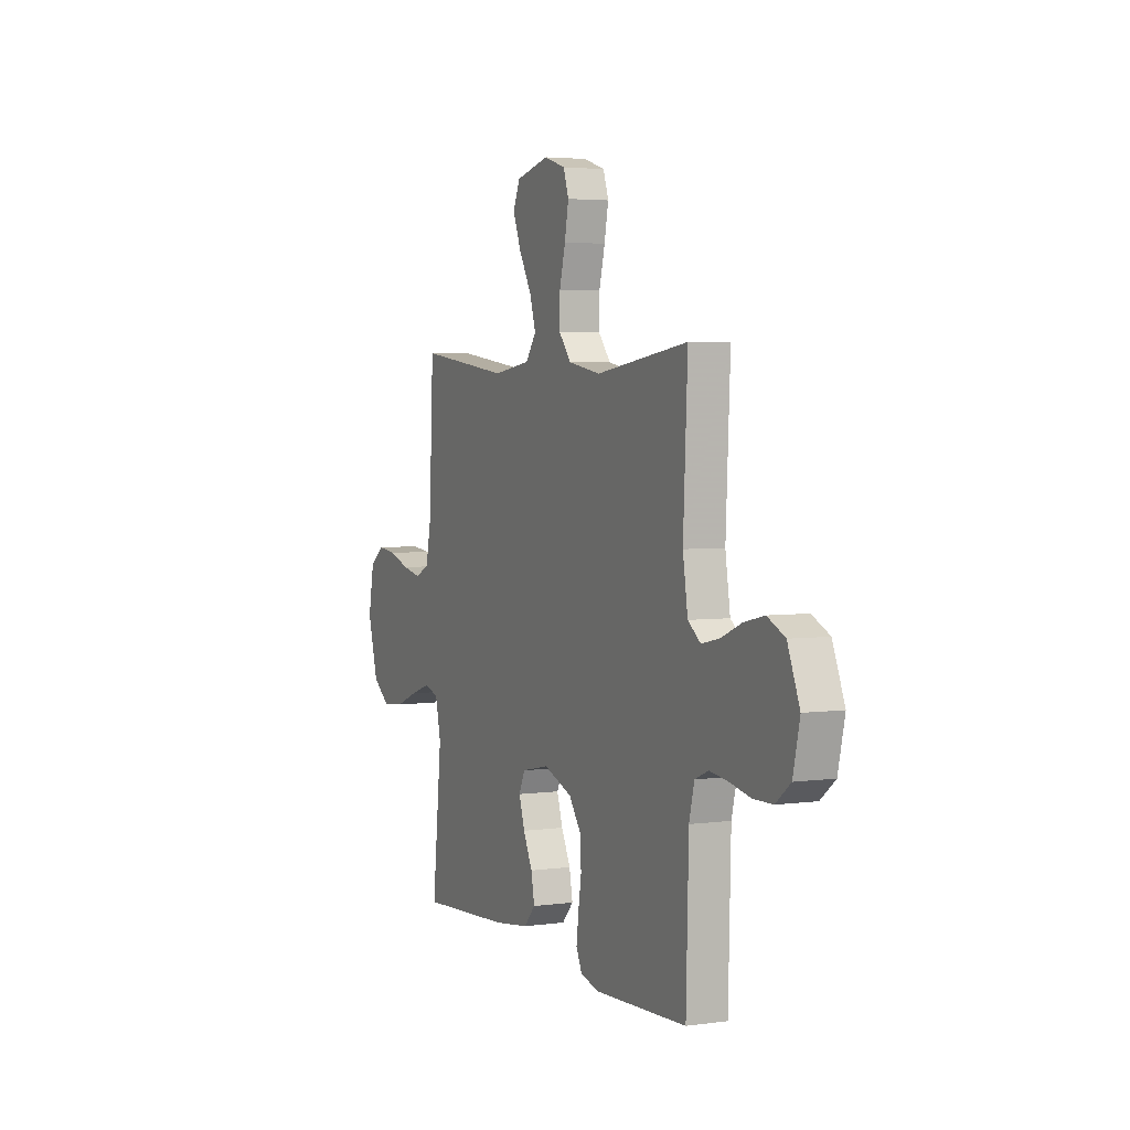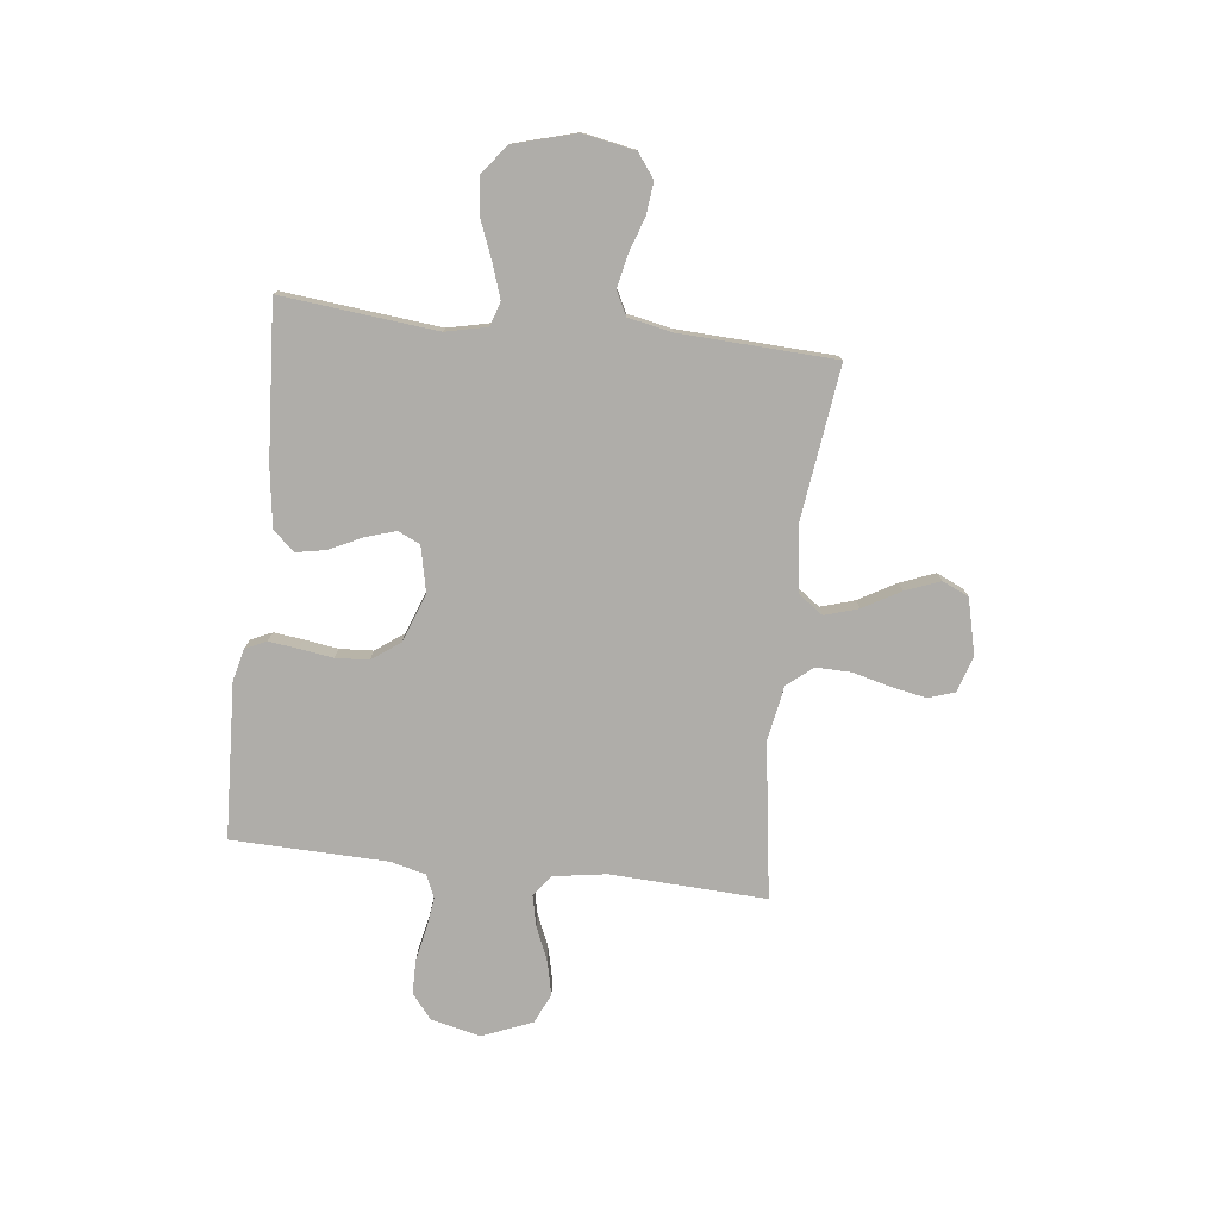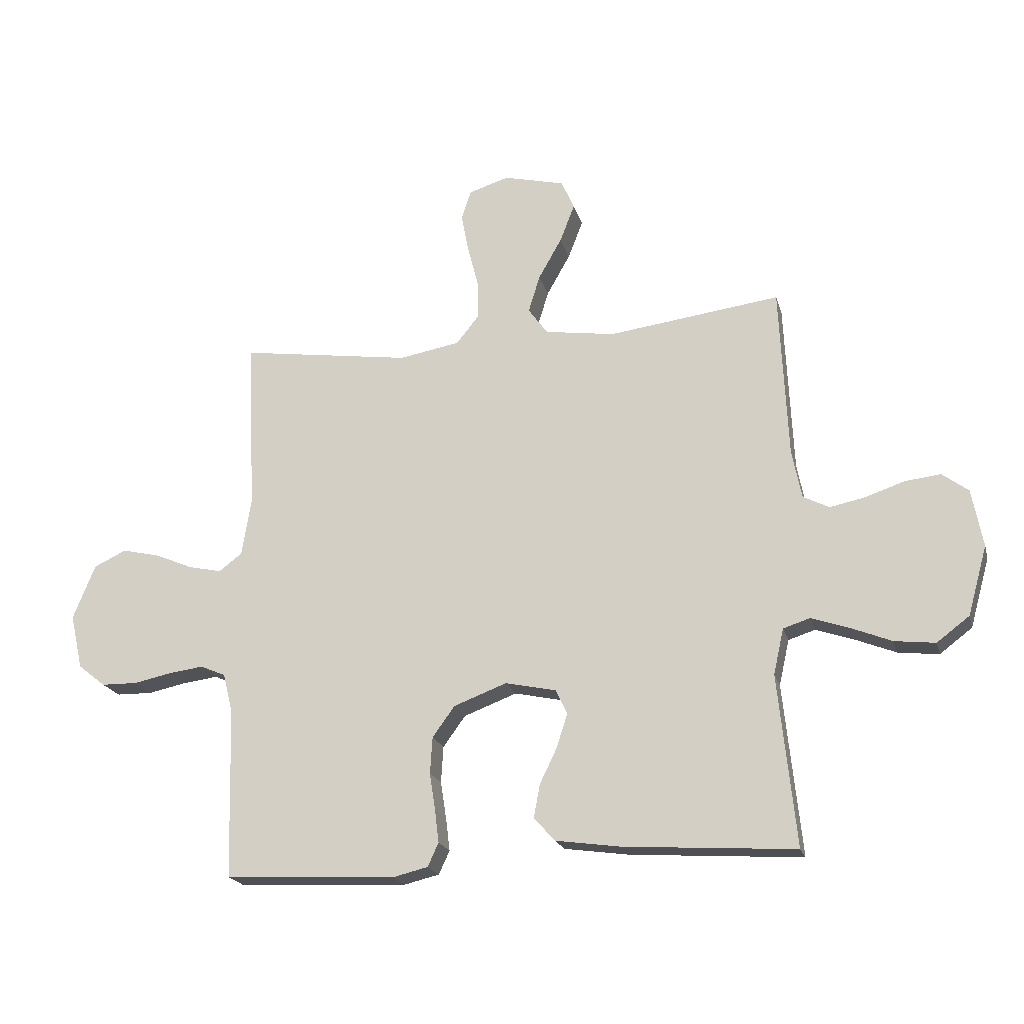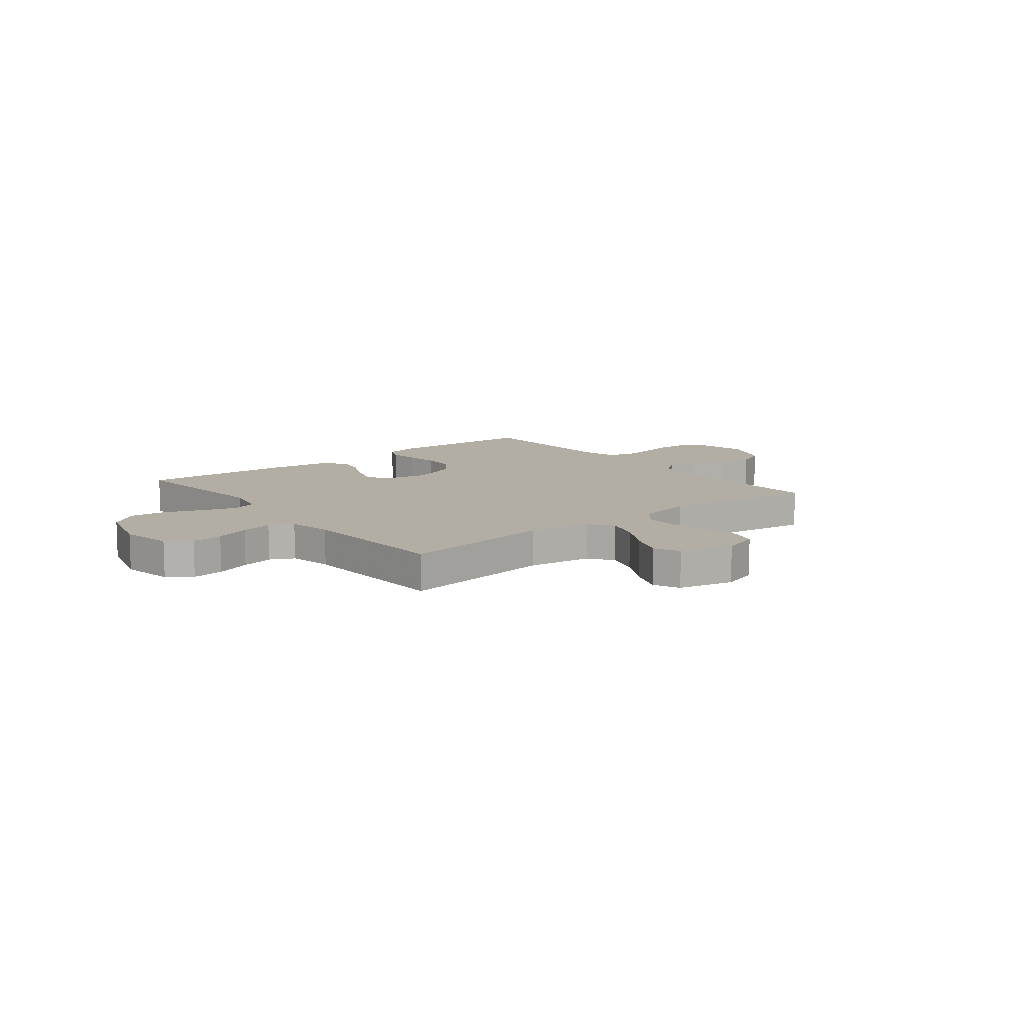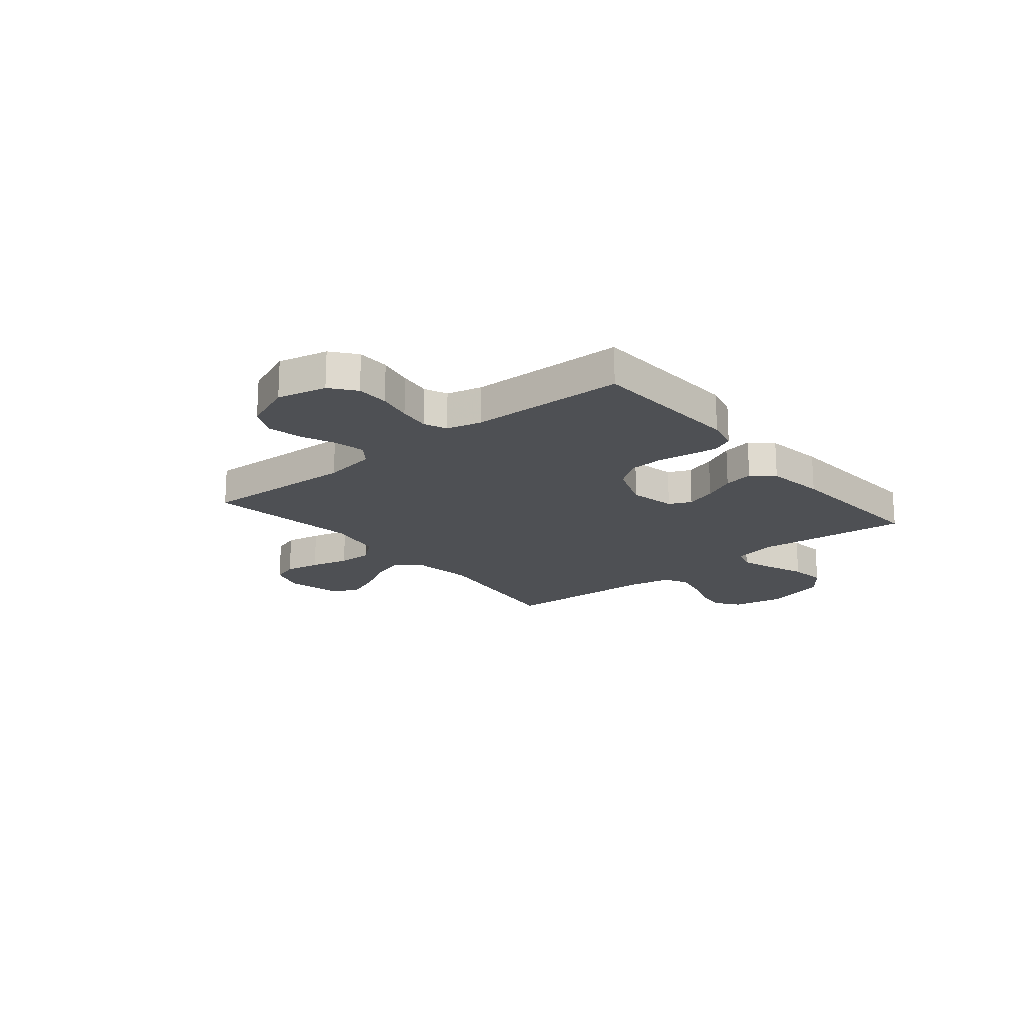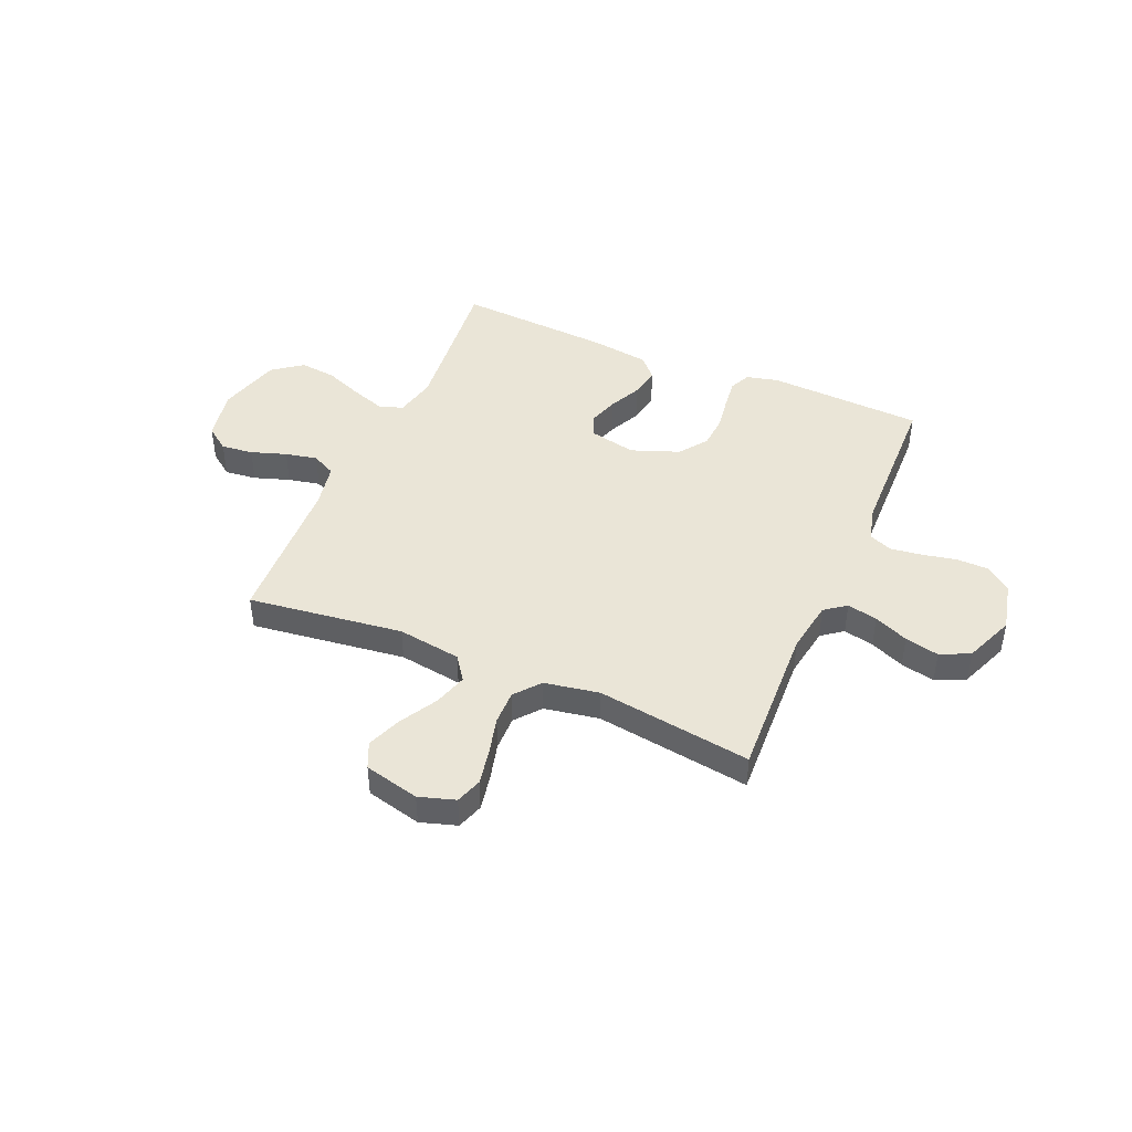
<metadata>
{"format":"obj","ext":"obj","renderer":"f3d","projection":"perspective","resolution":1024,"background":"white","views":[{"elev":3.8,"azim":65.4,"up":"+Z"},{"elev":-77.3,"azim":-96.6,"up":"+Y"},{"elev":-19.9,"azim":-165.8,"up":"+Z"},{"elev":11.0,"azim":-38.6,"up":"+Y"},{"elev":-18.8,"azim":129.5,"up":"+Y"},{"elev":44.2,"azim":23.3,"up":"+Y"}]}
</metadata>
<code>
v -0.5 0.07 0.5
v -0.2 0.07 0.461
v -0.077 0.07 0.479
v -0.043 0.07 0.526
v -0.063 0.07 0.591
v -0.104 0.07 0.663
v -0.13 0.07 0.73
v -0.107 0.07 0.781
v 0 0.07 0.807
v 0.07 0.07 0.785
v 0.087 0.07 0.734
v 0.074 0.07 0.666
v 0.055 0.07 0.592
v 0.054 0.07 0.525
v 0.094 0.07 0.476
v 0.2 0.07 0.457
v 0.5 0.07 0.5
v 0.486 0.07 0.2
v 0.502 0.07 0.098
v 0.543 0.07 0.067
v 0.602 0.07 0.08
v 0.668 0.07 0.108
v 0.734 0.07 0.123
v 0.791 0.07 0.096
v 0.83 0.07 0
v 0.808 0.07 -0.096
v 0.76 0.07 -0.134
v 0.697 0.07 -0.135
v 0.63 0.07 -0.121
v 0.569 0.07 -0.113
v 0.525 0.07 -0.132
v 0.508 0.07 -0.2
v 0.5 0.07 -0.5
v 0.2 0.07 -0.514
v 0.138 0.07 -0.499
v 0.119 0.07 -0.458
v 0.126 0.07 -0.401
v 0.136 0.07 -0.336
v 0.132 0.07 -0.272
v 0.093 0.07 -0.218
v 0 0.07 -0.183
v -0.089 0.07 -0.202
v -0.109 0.07 -0.245
v -0.09 0.07 -0.304
v -0.06 0.07 -0.366
v -0.049 0.07 -0.424
v -0.086 0.07 -0.465
v -0.2 0.07 -0.481
v -0.5 0.07 -0.5
v -0.469 0.07 -0.2
v -0.487 0.07 -0.12
v -0.534 0.07 -0.105
v -0.599 0.07 -0.127
v -0.672 0.07 -0.156
v -0.743 0.07 -0.164
v -0.8 0.07 -0.121
v -0.834 0.07 0
v -0.815 0.07 0.101
v -0.769 0.07 0.135
v -0.707 0.07 0.128
v -0.639 0.07 0.105
v -0.577 0.07 0.092
v -0.531 0.07 0.115
v -0.514 0.07 0.2
v -0.5 0 0.5
v -0.2 0 0.461
v -0.077 0 0.479
v -0.043 0 0.526
v -0.063 0 0.591
v -0.104 0 0.663
v -0.13 0 0.73
v -0.107 0 0.781
v 0 0 0.807
v 0.07 0 0.785
v 0.087 0 0.734
v 0.074 0 0.666
v 0.055 0 0.592
v 0.054 0 0.525
v 0.094 0 0.476
v 0.2 0 0.457
v 0.5 0 0.5
v 0.486 0 0.2
v 0.502 0 0.098
v 0.543 0 0.067
v 0.602 0 0.08
v 0.668 0 0.108
v 0.734 0 0.123
v 0.791 0 0.096
v 0.83 0 0
v 0.808 0 -0.096
v 0.76 0 -0.134
v 0.697 0 -0.135
v 0.63 0 -0.121
v 0.569 0 -0.113
v 0.525 0 -0.132
v 0.508 0 -0.2
v 0.5 0 -0.5
v 0.2 0 -0.514
v 0.138 0 -0.499
v 0.119 0 -0.458
v 0.126 0 -0.401
v 0.136 0 -0.336
v 0.132 0 -0.272
v 0.093 0 -0.218
v 0 0 -0.183
v -0.089 0 -0.202
v -0.109 0 -0.245
v -0.09 0 -0.304
v -0.06 0 -0.366
v -0.049 0 -0.424
v -0.086 0 -0.465
v -0.2 0 -0.481
v -0.5 0 -0.5
v -0.469 0 -0.2
v -0.487 0 -0.12
v -0.534 0 -0.105
v -0.599 0 -0.127
v -0.672 0 -0.156
v -0.743 0 -0.164
v -0.8 0 -0.121
v -0.834 0 0
v -0.815 0 0.101
v -0.769 0 0.135
v -0.707 0 0.128
v -0.639 0 0.105
v -0.577 0 0.092
v -0.531 0 0.115
v -0.514 0 0.2
f 58 59 60 61
f 58 61 62
f 57 58 62
f 56 57 62
f 53 54 55 56
f 52 53 56 62
f 51 52 62 63
f 47 48 49 50
f 44 45 46 47
f 43 44 47 50
f 42 43 50 51
f 35 36 37 38
f 33 34 35 38
f 32 33 38 39
f 31 32 39 40
f 26 27 28 29
f 26 29 30
f 25 26 30
f 21 22 23 24
f 20 21 24 25
f 16 17 18
f 15 16 18 19
f 10 11 12 13
f 8 9 10 13
f 8 13 14
f 5 6 7 8
f 4 5 8 14
f 3 4 14 15
f 64 1 2
f 41 42 51 63
f 20 25 30 31
f 19 20 31 40
f 40 41 63 64
f 15 19 40 64
f 2 3 15 64
f 125 124 123 122
f 126 125 122
f 126 122 121
f 126 121 120
f 120 119 118 117
f 126 120 117 116
f 127 126 116 115
f 114 113 112 111
f 111 110 109 108
f 114 111 108 107
f 115 114 107 106
f 102 101 100 99
f 102 99 98 97
f 103 102 97 96
f 104 103 96 95
f 93 92 91 90
f 94 93 90
f 94 90 89
f 88 87 86 85
f 89 88 85 84
f 82 81 80
f 83 82 80 79
f 77 76 75 74
f 77 74 73 72
f 78 77 72
f 72 71 70 69
f 78 72 69 68
f 79 78 68 67
f 66 65 128
f 127 115 106 105
f 95 94 89 84
f 104 95 84 83
f 128 127 105 104
f 128 104 83 79
f 128 79 67 66
f 1 65 66 2
f 2 66 67 3
f 3 67 68 4
f 4 68 69 5
f 5 69 70 6
f 6 70 71 7
f 7 71 72 8
f 8 72 73 9
f 9 73 74 10
f 10 74 75 11
f 11 75 76 12
f 12 76 77 13
f 13 77 78 14
f 14 78 79 15
f 15 79 80 16
f 16 80 81 17
f 17 81 82 18
f 18 82 83 19
f 19 83 84 20
f 20 84 85 21
f 21 85 86 22
f 22 86 87 23
f 23 87 88 24
f 24 88 89 25
f 25 89 90 26
f 26 90 91 27
f 27 91 92 28
f 28 92 93 29
f 29 93 94 30
f 30 94 95 31
f 31 95 96 32
f 32 96 97 33
f 33 97 98 34
f 34 98 99 35
f 35 99 100 36
f 36 100 101 37
f 37 101 102 38
f 38 102 103 39
f 39 103 104 40
f 40 104 105 41
f 41 105 106 42
f 42 106 107 43
f 43 107 108 44
f 44 108 109 45
f 45 109 110 46
f 46 110 111 47
f 47 111 112 48
f 48 112 113 49
f 49 113 114 50
f 50 114 115 51
f 51 115 116 52
f 52 116 117 53
f 53 117 118 54
f 54 118 119 55
f 55 119 120 56
f 56 120 121 57
f 57 121 122 58
f 58 122 123 59
f 59 123 124 60
f 60 124 125 61
f 61 125 126 62
f 62 126 127 63
f 63 127 128 64
f 64 128 65 1

</code>
